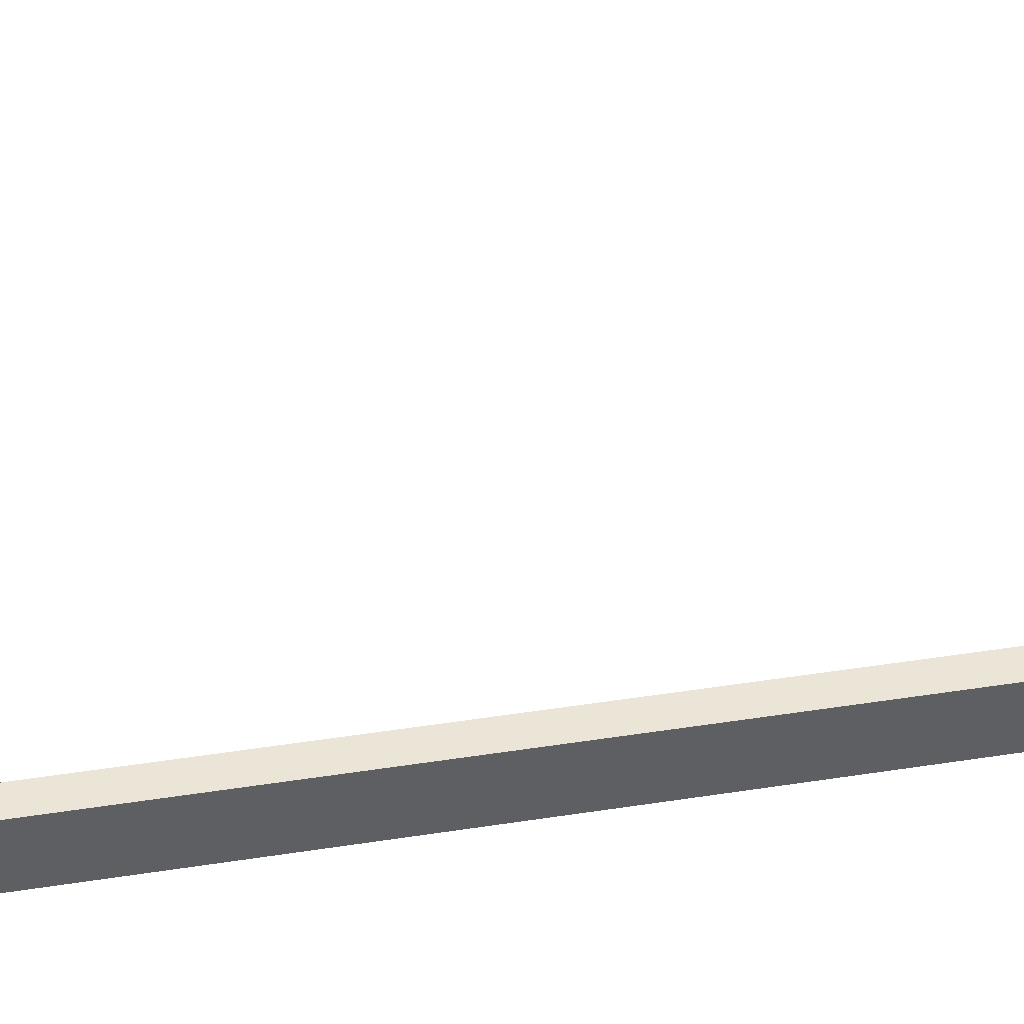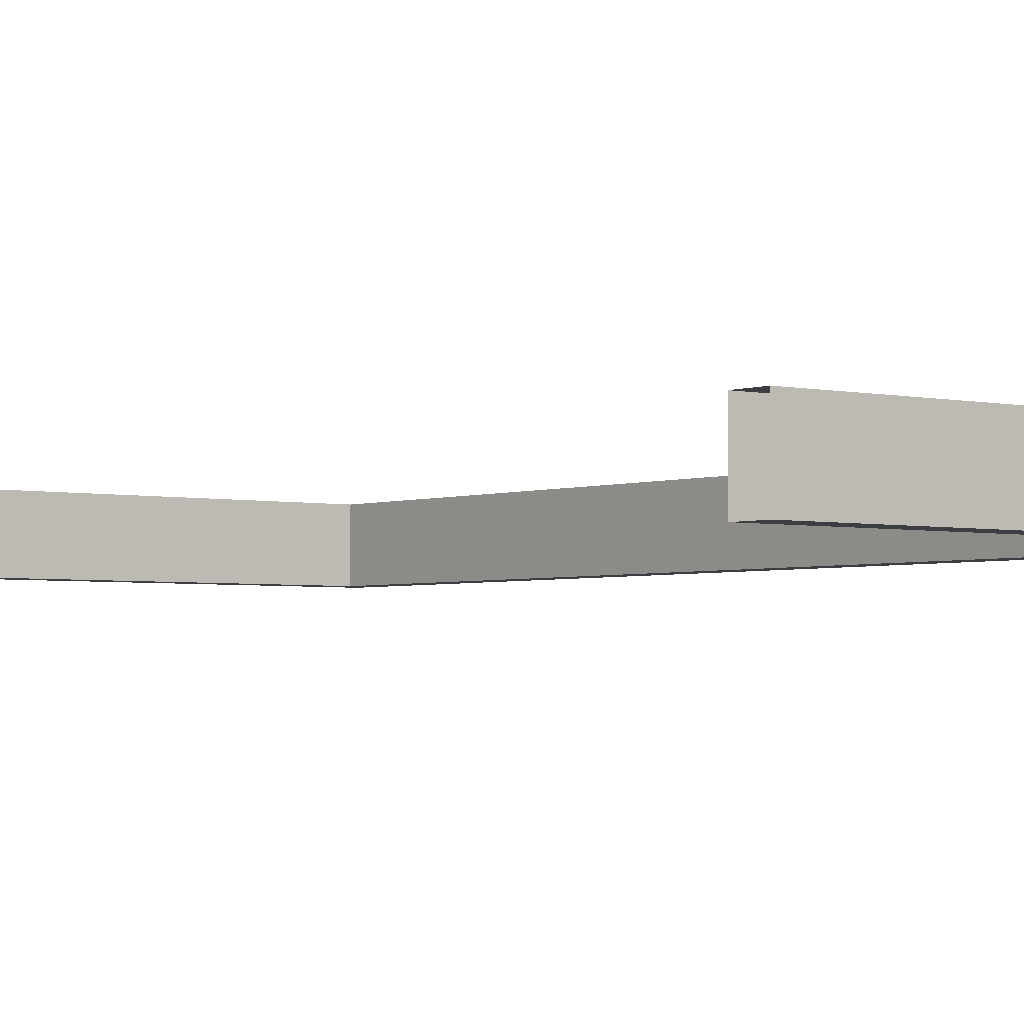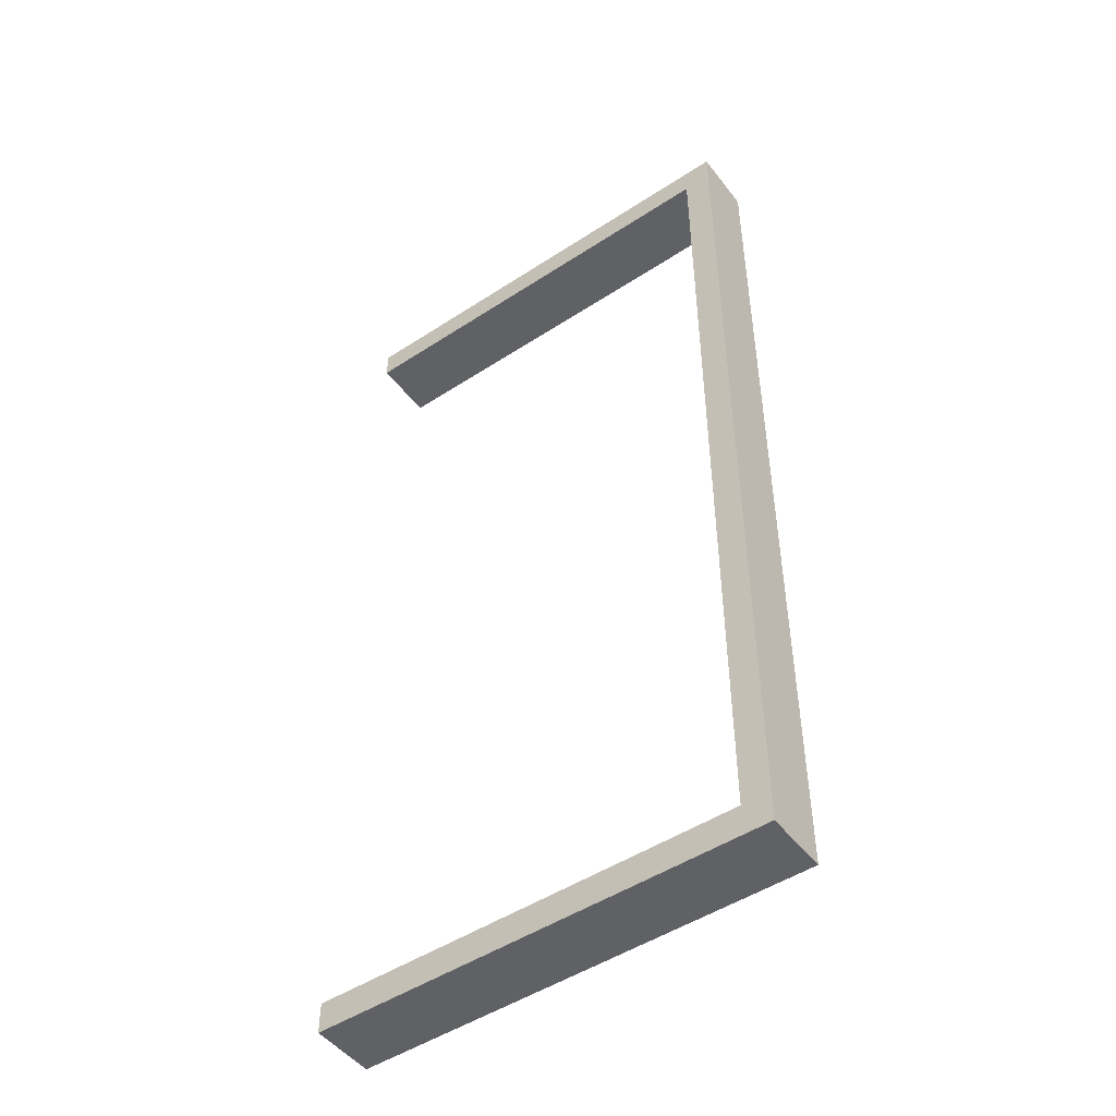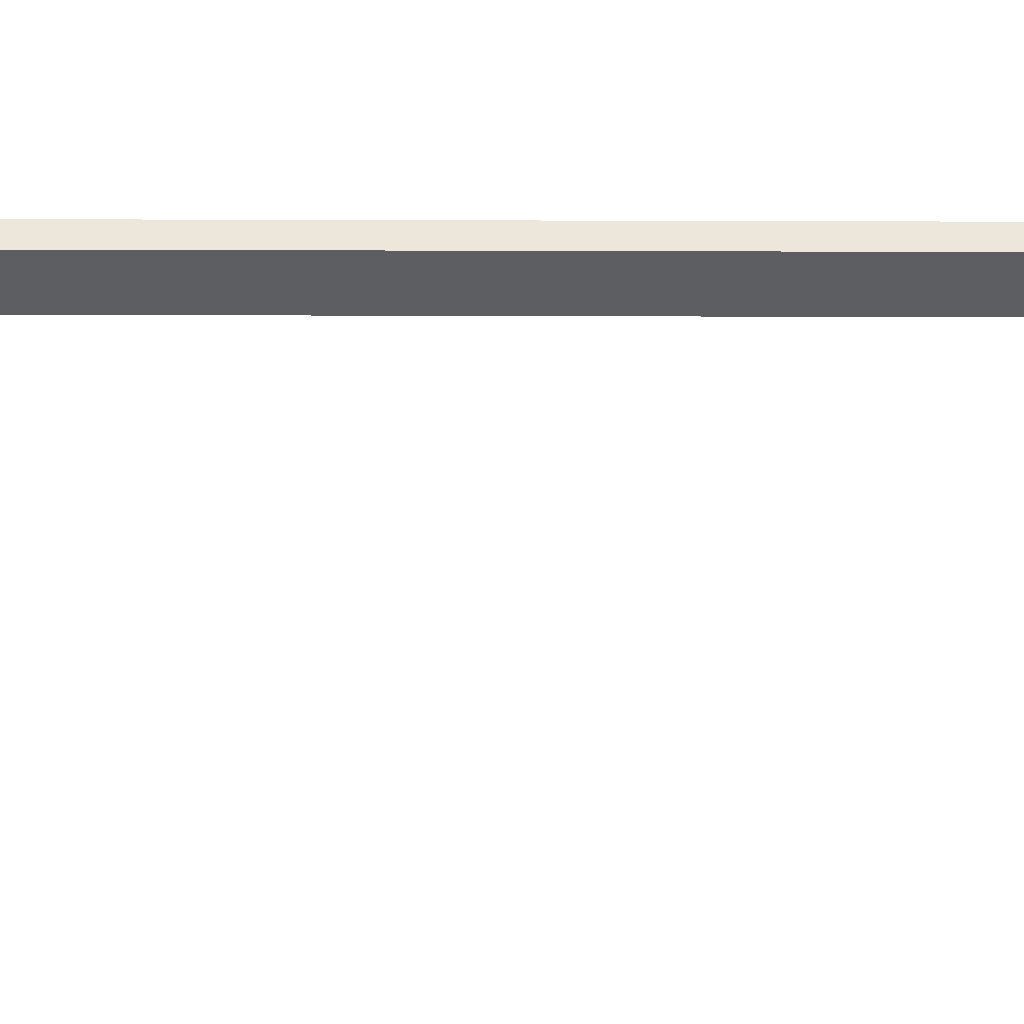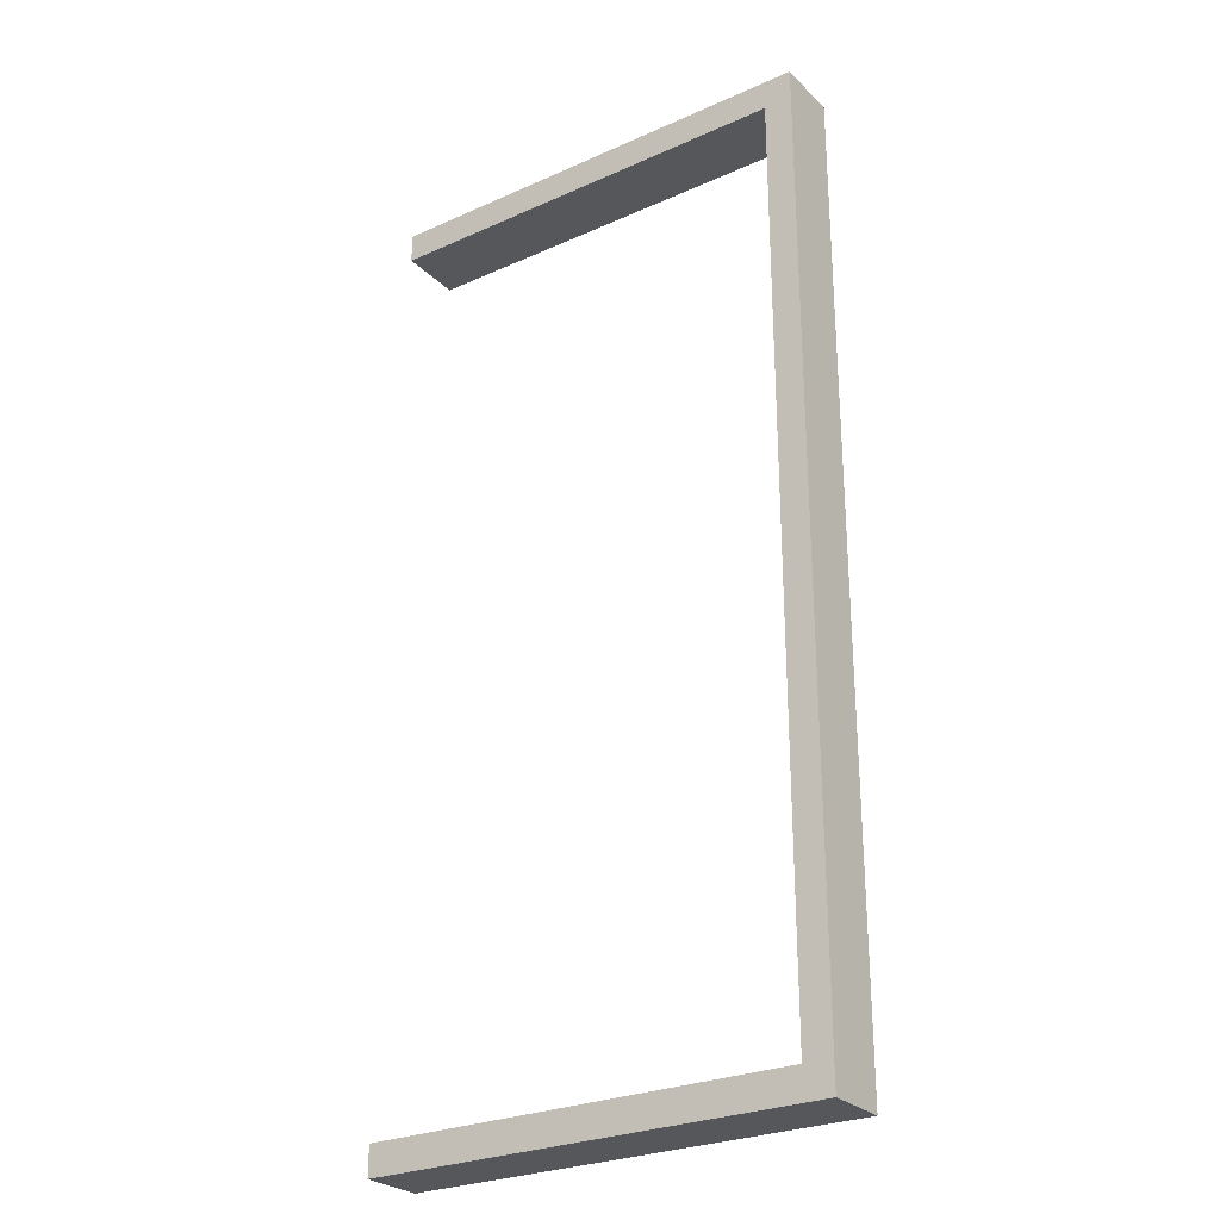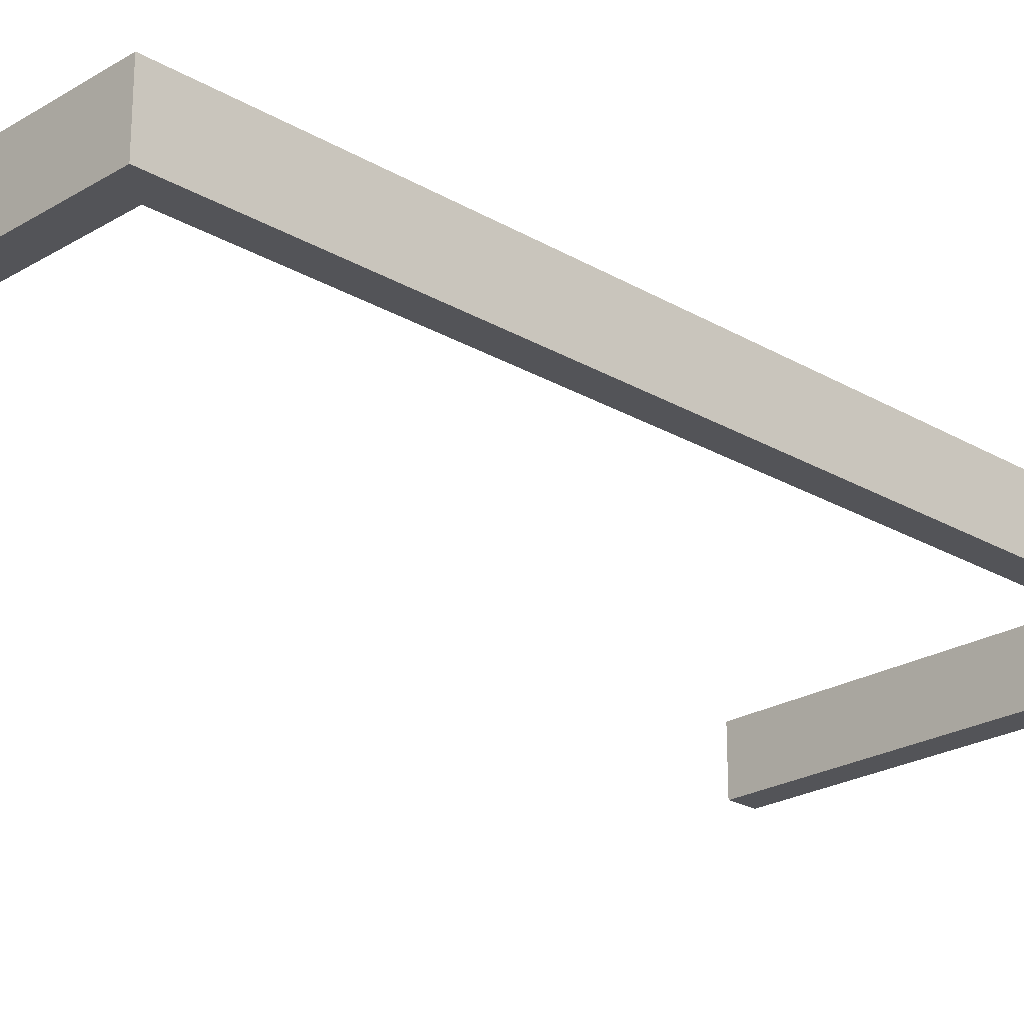
<metadata>
{"format":"obj","ext":"obj","renderer":"f3d","projection":"perspective","resolution":1024,"background":"white","views":[{"elev":44.3,"azim":-100.2,"up":"+Z"},{"elev":-3.1,"azim":141.8,"up":"+Z"},{"elev":-49.0,"azim":-144.0,"up":"+Y"},{"elev":50.7,"azim":90.2,"up":"+Z"},{"elev":-27.1,"azim":-145.3,"up":"+Y"},{"elev":-23.4,"azim":-134.6,"up":"+Z"}]}
</metadata>
<code>
v 18.22 0 5.757
v 23.31 5.459 5.757
v 18.22 175.6 5.757
v 23.31 170.1 5.757
v 18.22 175.6 -5.757
v 23.31 170.1 -5.757
v 18.22 0 -5.757
v 23.31 5.459 -5.757
v 100 5.459 5.757
v 100 5.459 -5.757
v 100 0 -5.757
v 100 0 5.757
v 100 170.1 5.757
v 100 175.6 5.757
v 100 175.6 -5.757
v 100 170.1 -5.757
f 1 3 5 7
f 1 12 9 2
f 14 3 4 13
f 3 1 2 4
f 5 15 16 6
f 11 7 8 10
f 7 5 6 8
f 12 1 7 11
f 16 13 4 6
f 14 15 5 3
f 10 8 2 9
f 8 6 4 2

</code>
